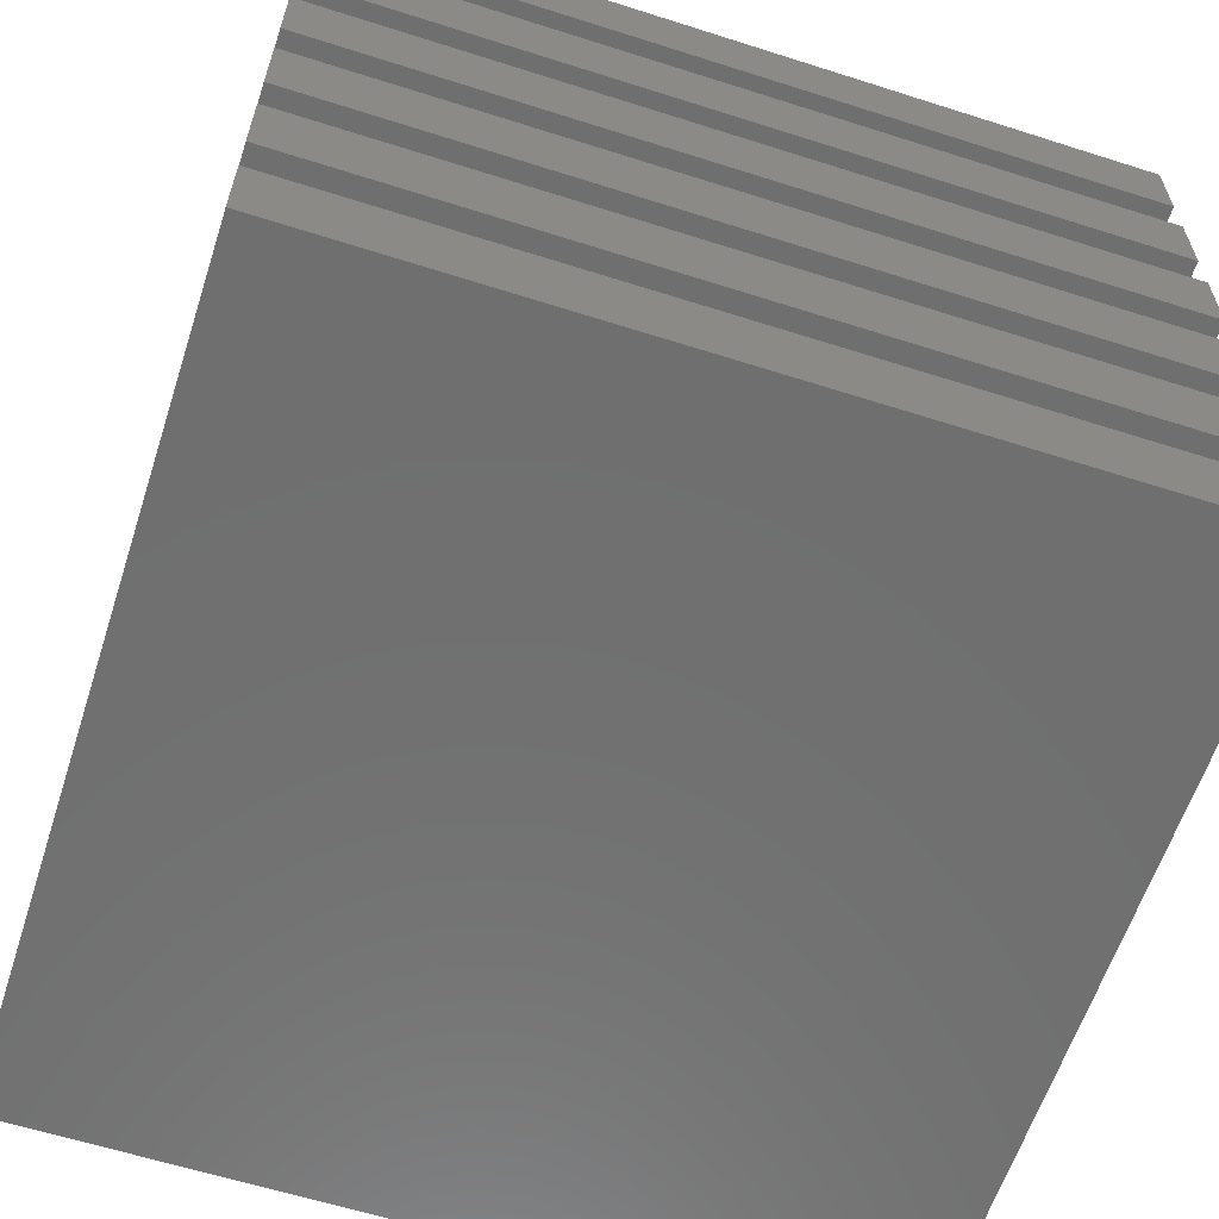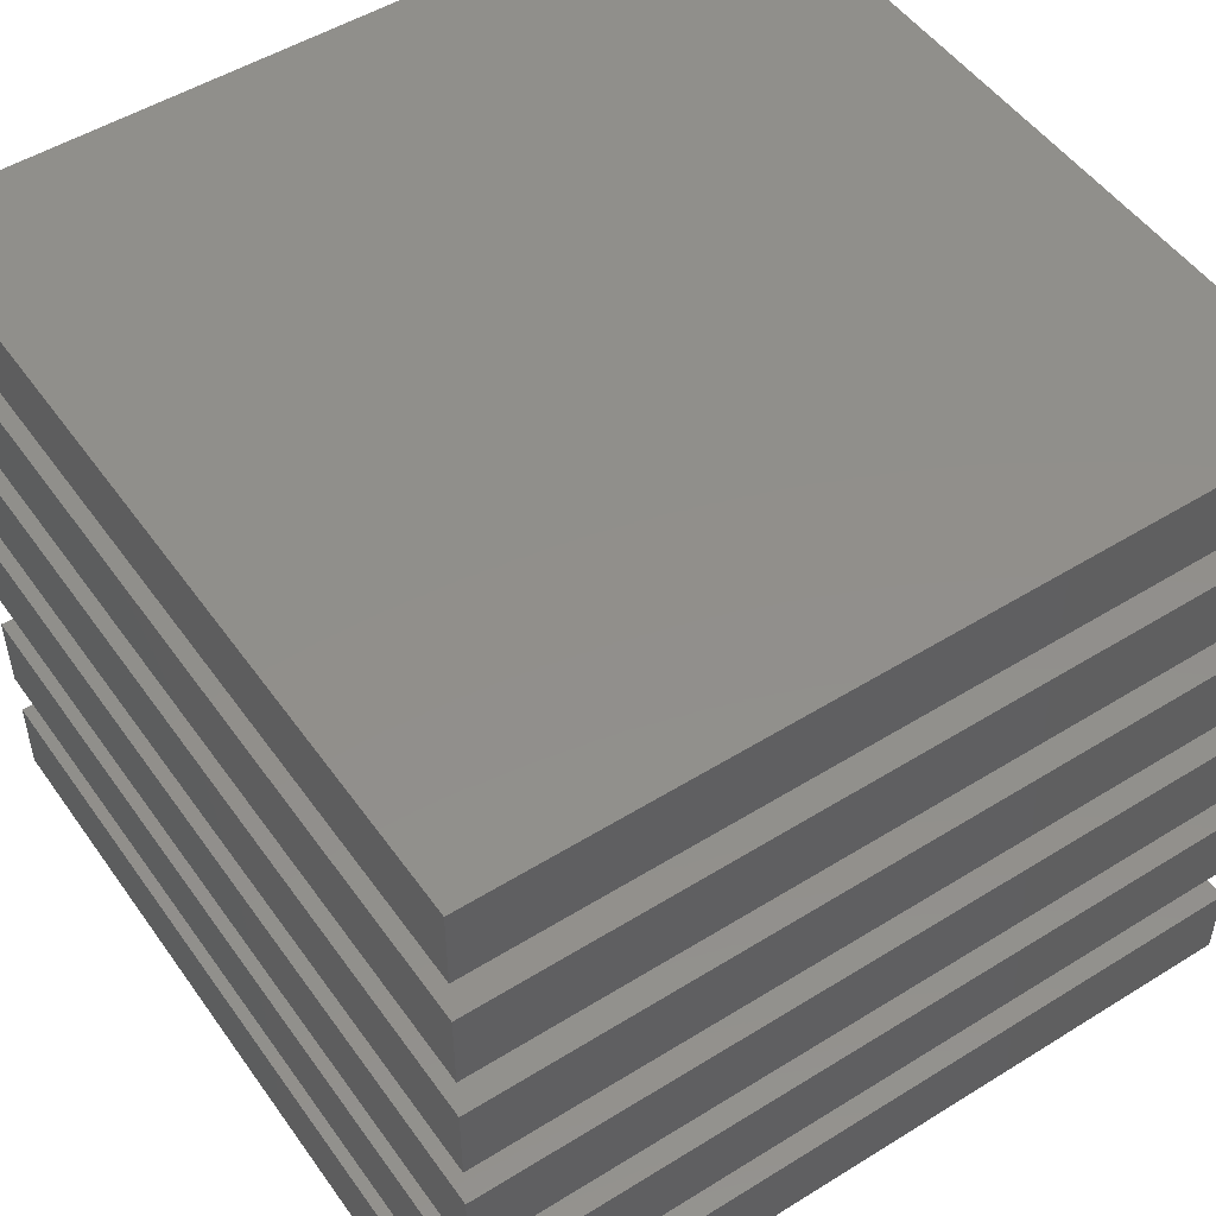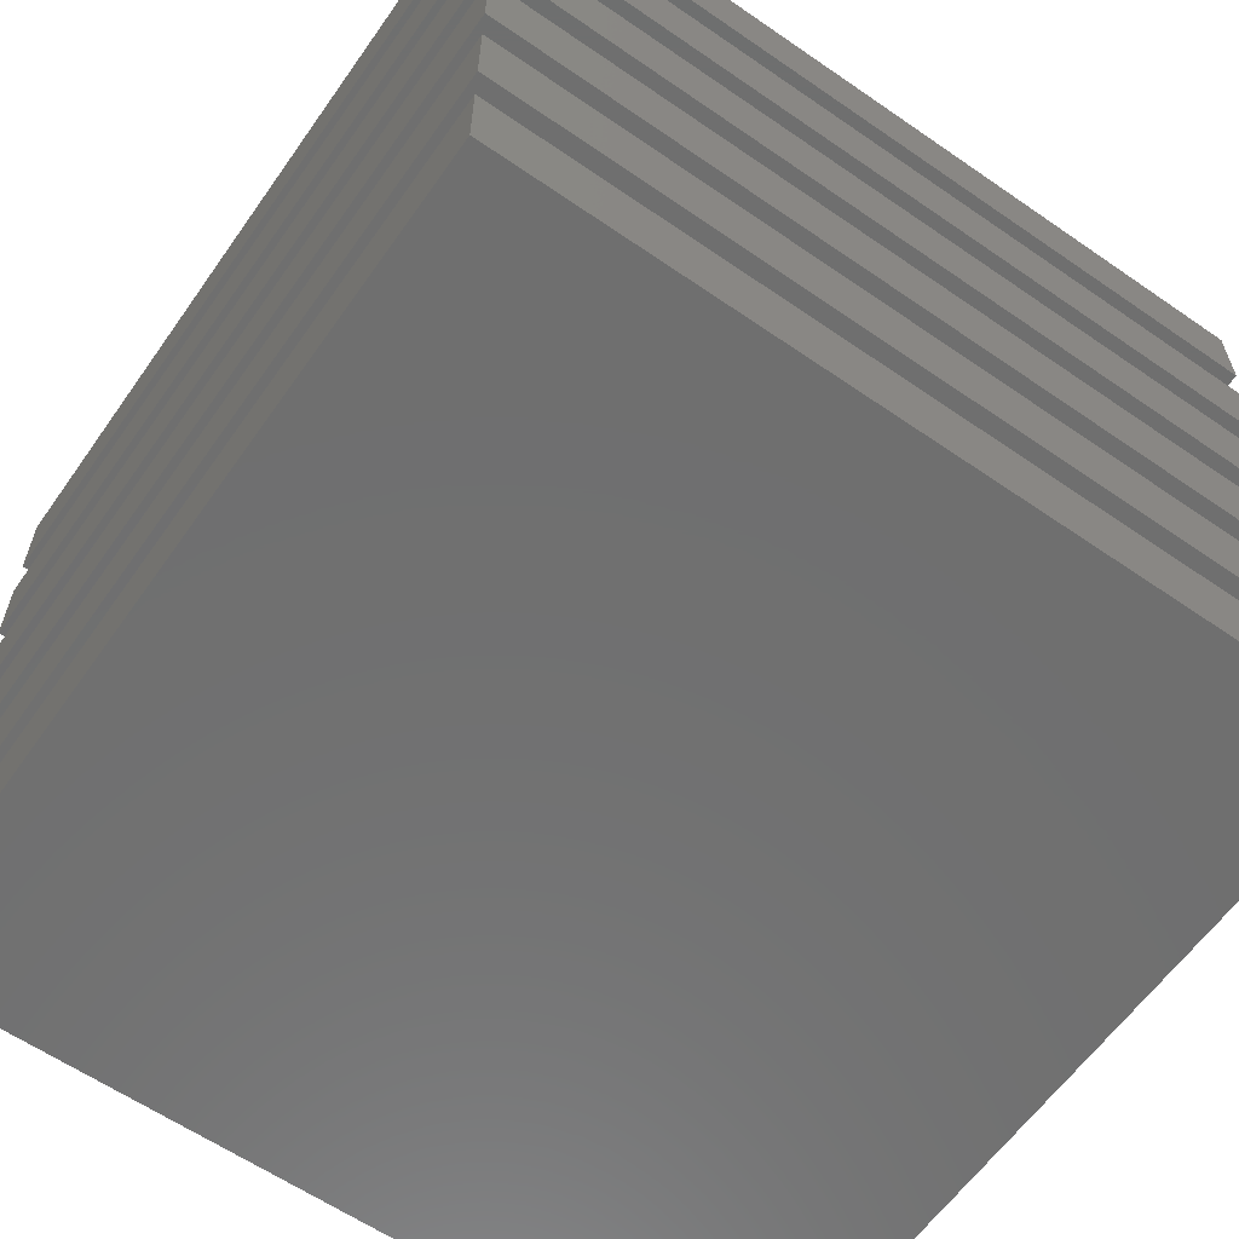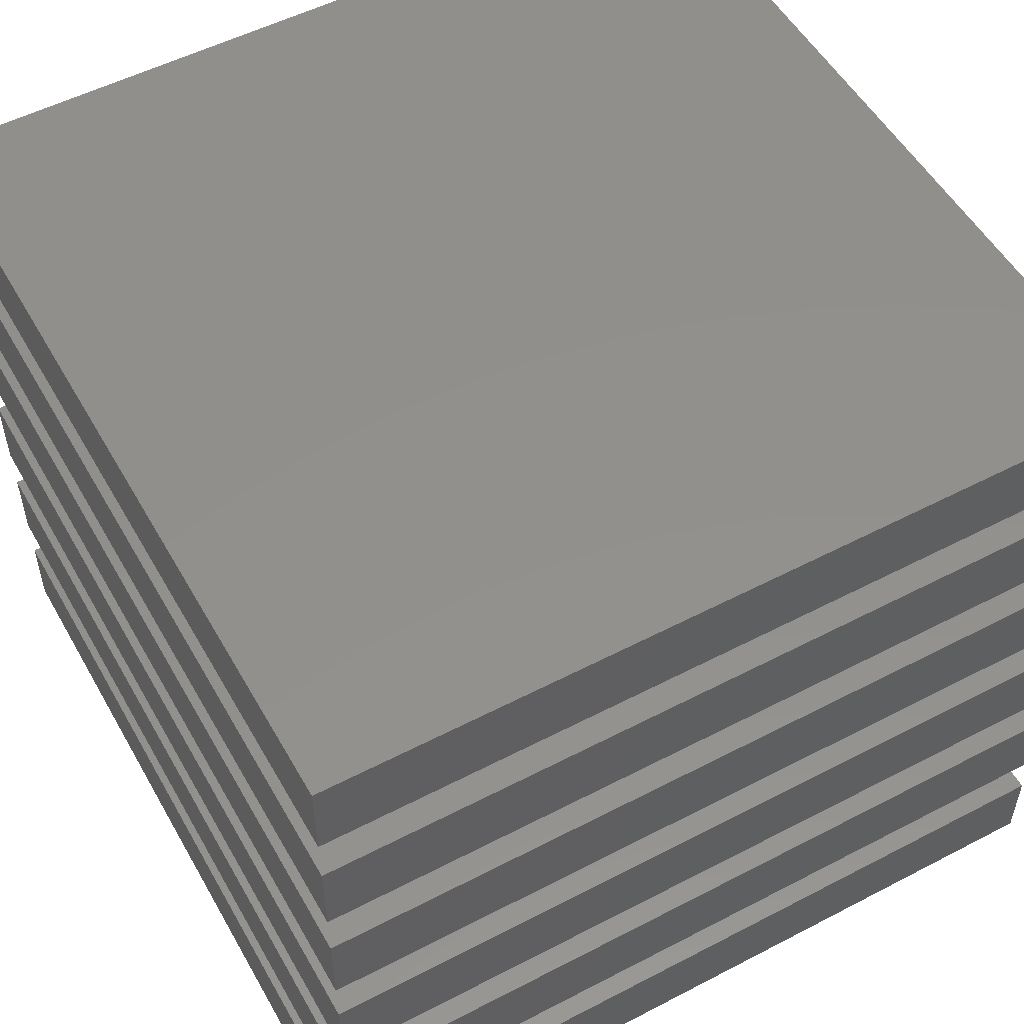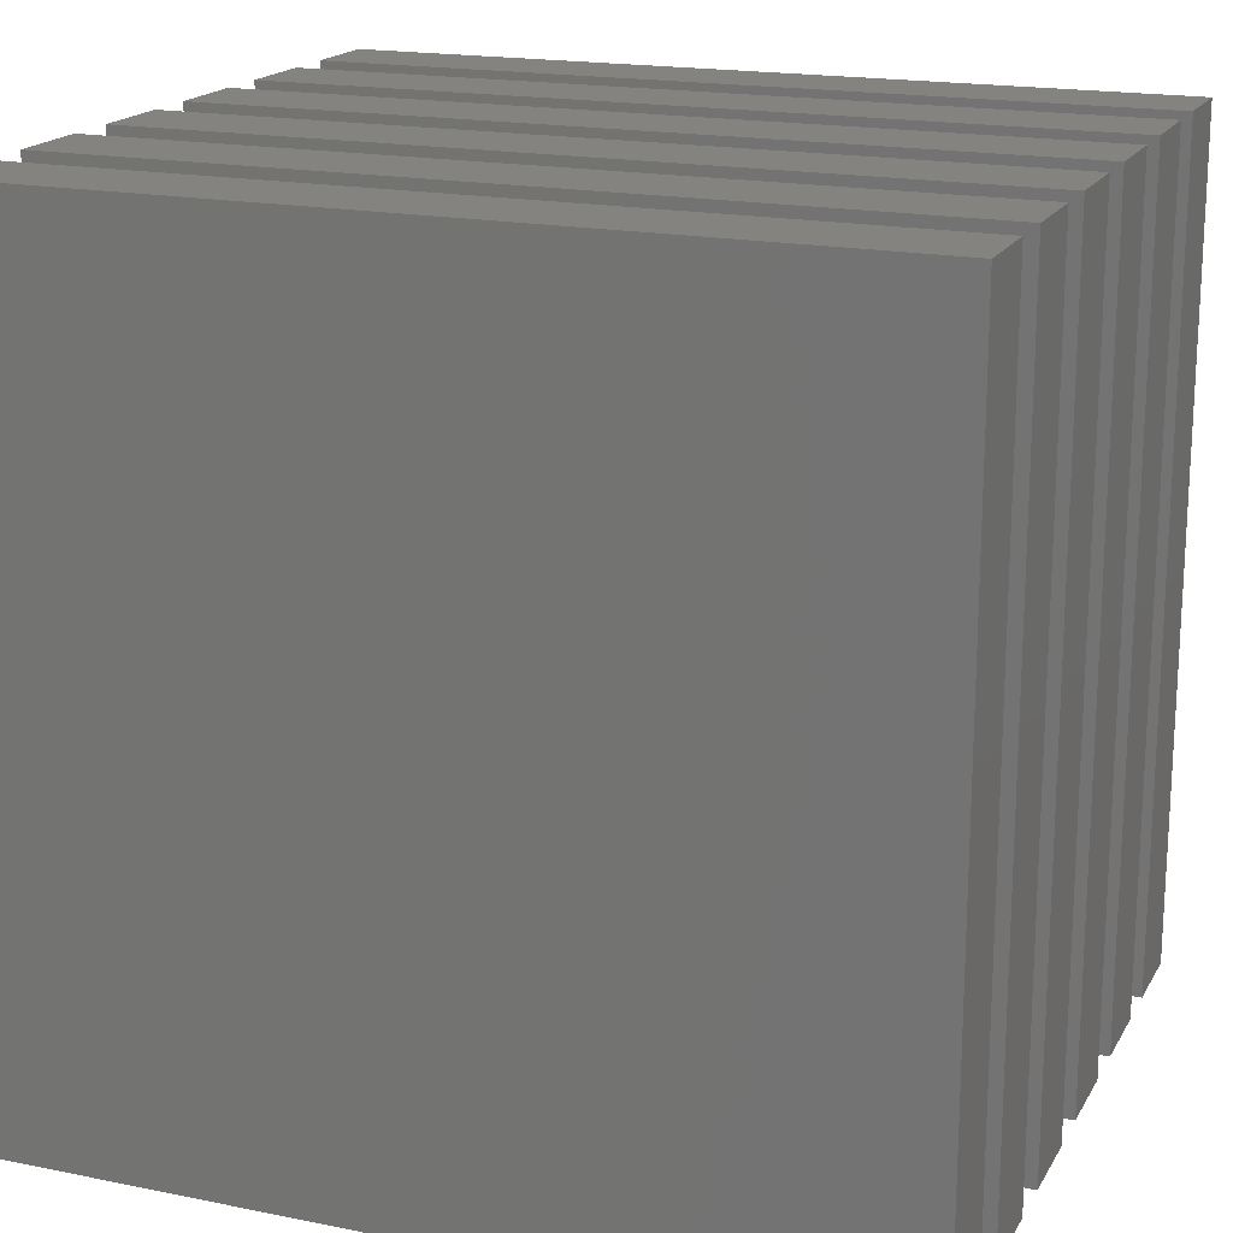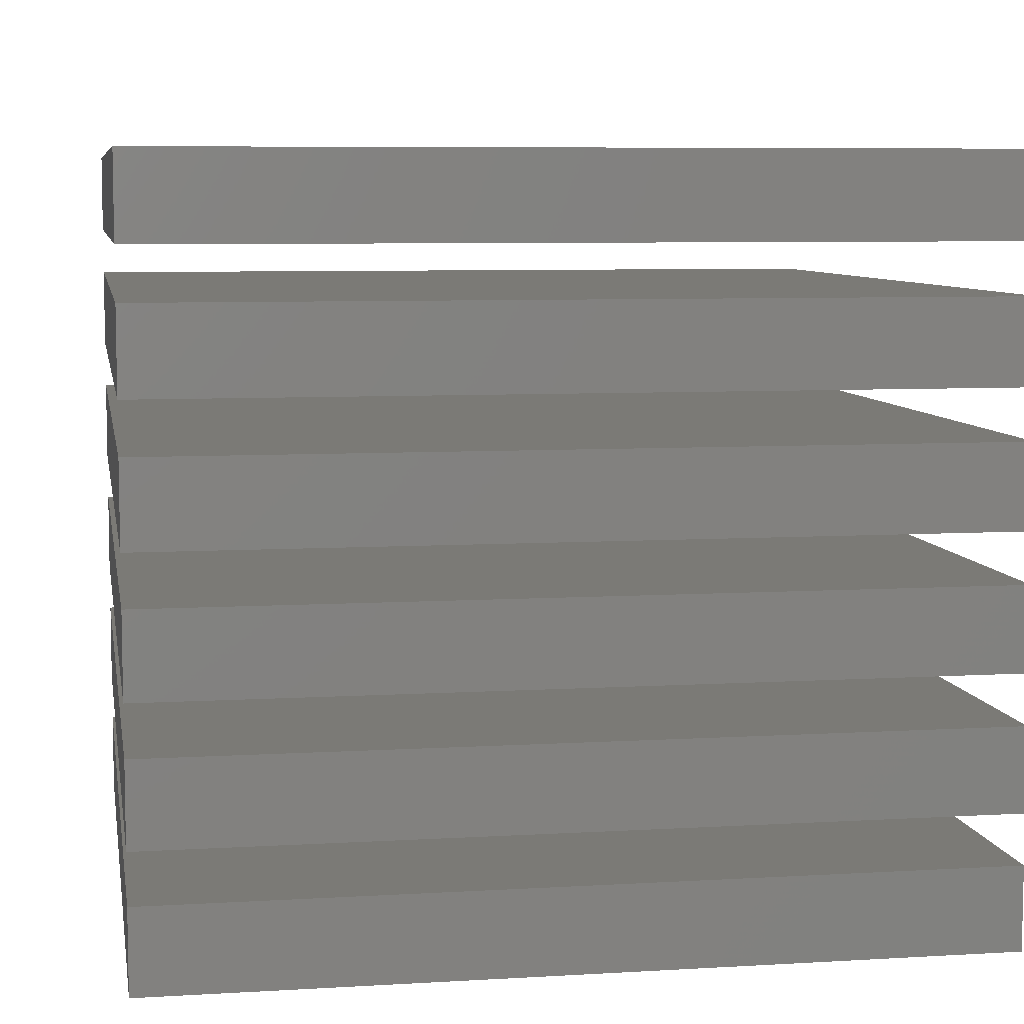
<metadata>
{"format":"stl","ext":"stl","renderer":"f3d","projection":"perspective","resolution":1024,"background":"white","views":[{"elev":-61.3,"azim":162.0,"up":"+Z"},{"elev":50.5,"azim":145.8,"up":"+Z"},{"elev":-61.2,"azim":54.9,"up":"+Z"},{"elev":53.2,"azim":60.9,"up":"+Z"},{"elev":18.2,"azim":-158.6,"up":"+Y"},{"elev":7.2,"azim":170.3,"up":"+Z"}]}
</metadata>
<code>
# stl→obj: 48 verts, 72 faces
v 25 -25 2.5
v 25 25 -2.5
v 25 25 2.5
v 25 -25 -2.5
v -25 25 2.5
v -25 -25 2.5
v -25 -25 -2.5
v -25 25 -2.5
v 25 -25 10.5
v 25 25 5.5
v 25 25 10.5
v 25 -25 5.5
v -25 25 10.5
v -25 -25 10.5
v -25 -25 5.5
v -25 25 5.5
v 25 -25 18.5
v 25 25 13.5
v 25 25 18.5
v 25 -25 13.5
v -25 25 18.5
v -25 -25 18.5
v -25 -25 13.5
v -25 25 13.5
v 25 -25 26.5
v 25 25 21.5
v 25 25 26.5
v 25 -25 21.5
v -25 25 26.5
v -25 -25 26.5
v -25 -25 21.5
v -25 25 21.5
v 25 -25 34.5
v 25 25 29.5
v 25 25 34.5
v 25 -25 29.5
v -25 25 34.5
v -25 -25 34.5
v -25 -25 29.5
v -25 25 29.5
v 25 -25 42.5
v 25 25 37.5
v 25 25 42.5
v 25 -25 37.5
v -25 25 42.5
v -25 -25 42.5
v -25 -25 37.5
v -25 25 37.5
f 1 2 3
f 2 1 4
f 5 1 3
f 1 5 6
f 7 2 4
f 2 7 8
f 7 5 8
f 5 7 6
f 2 5 3
f 5 2 8
f 7 1 6
f 1 7 4
f 9 10 11
f 10 9 12
f 13 9 11
f 9 13 14
f 15 10 12
f 10 15 16
f 15 13 16
f 13 15 14
f 10 13 11
f 13 10 16
f 15 9 14
f 9 15 12
f 17 18 19
f 18 17 20
f 21 17 19
f 17 21 22
f 23 18 20
f 18 23 24
f 23 21 24
f 21 23 22
f 18 21 19
f 21 18 24
f 23 17 22
f 17 23 20
f 25 26 27
f 26 25 28
f 29 25 27
f 25 29 30
f 31 26 28
f 26 31 32
f 31 29 32
f 29 31 30
f 26 29 27
f 29 26 32
f 31 25 30
f 25 31 28
f 33 34 35
f 34 33 36
f 37 33 35
f 33 37 38
f 39 34 36
f 34 39 40
f 39 37 40
f 37 39 38
f 34 37 35
f 37 34 40
f 39 33 38
f 33 39 36
f 41 42 43
f 42 41 44
f 45 41 43
f 41 45 46
f 47 42 44
f 42 47 48
f 47 45 48
f 45 47 46
f 42 45 43
f 45 42 48
f 47 41 46
f 41 47 44

</code>
